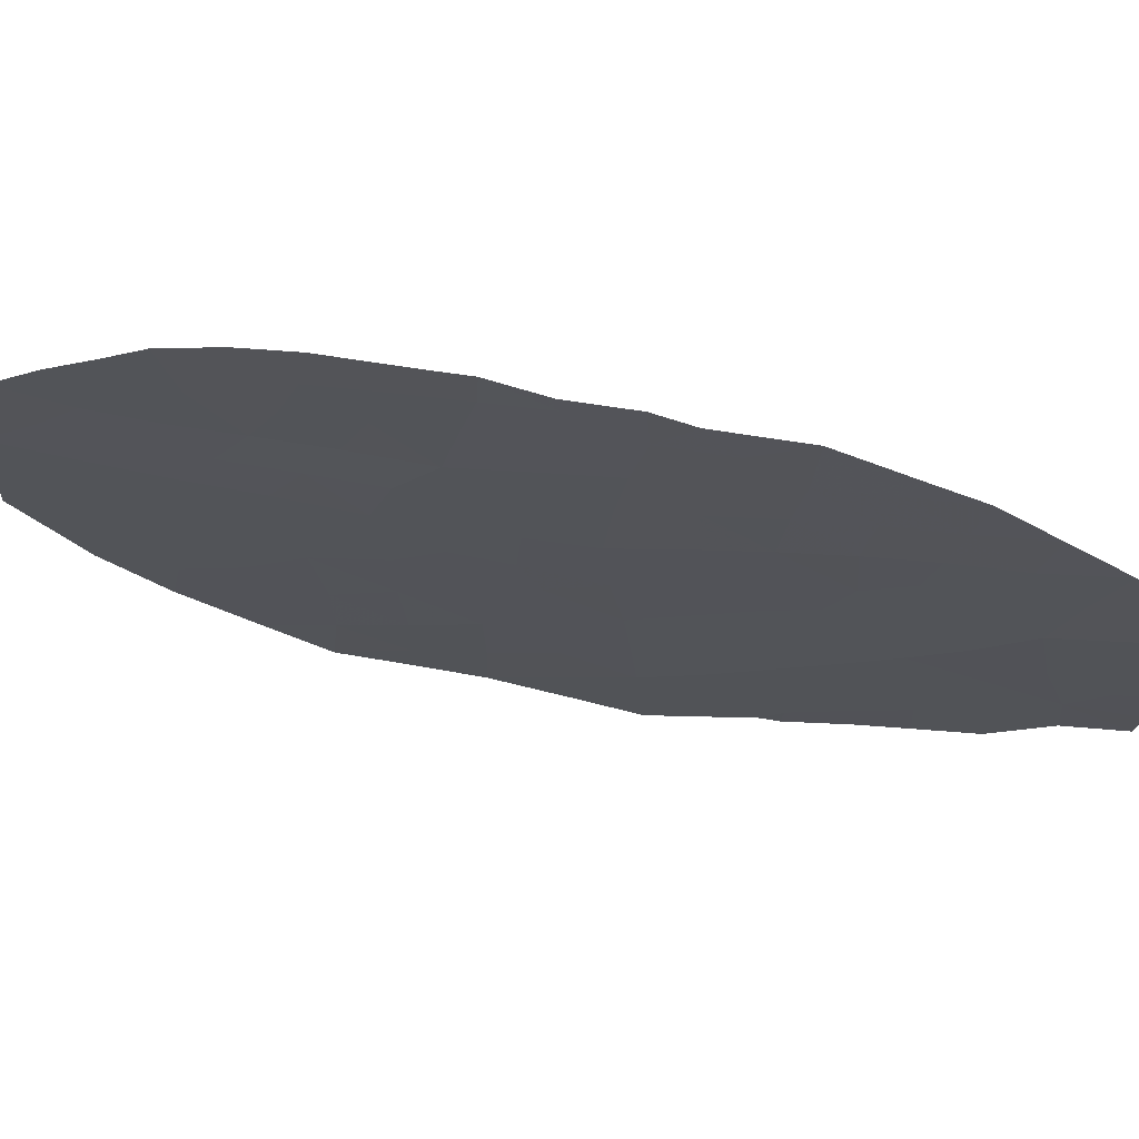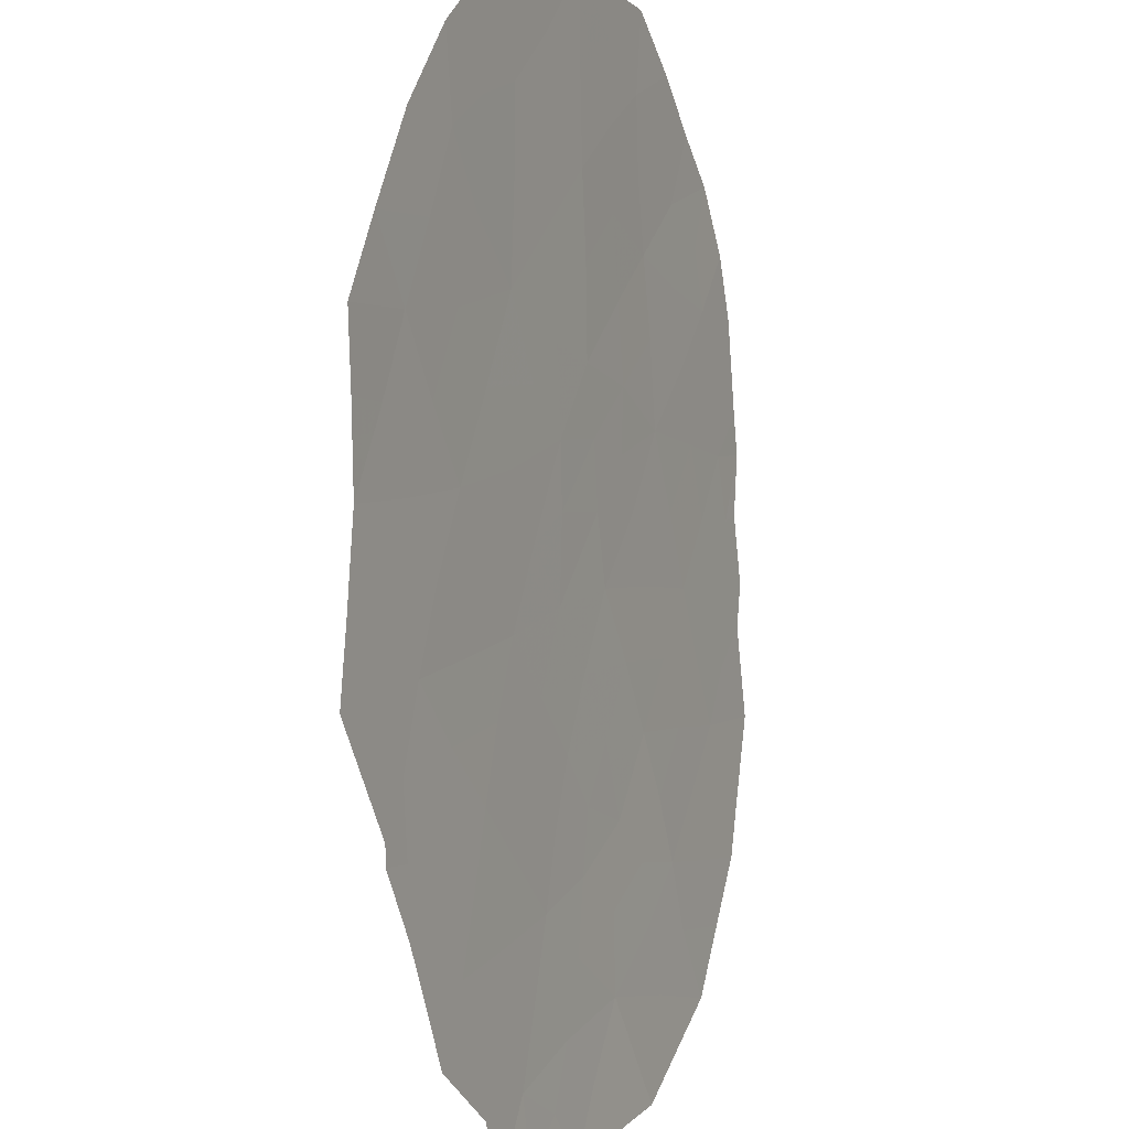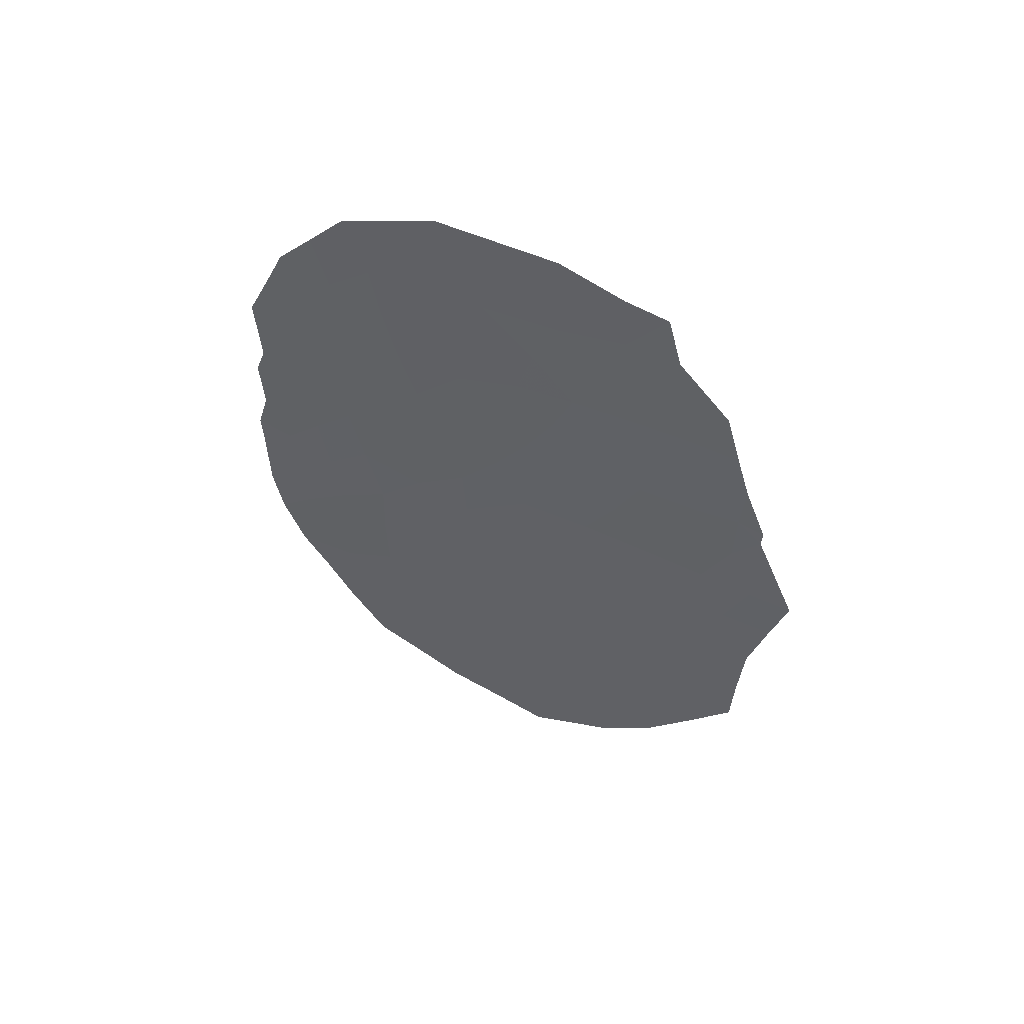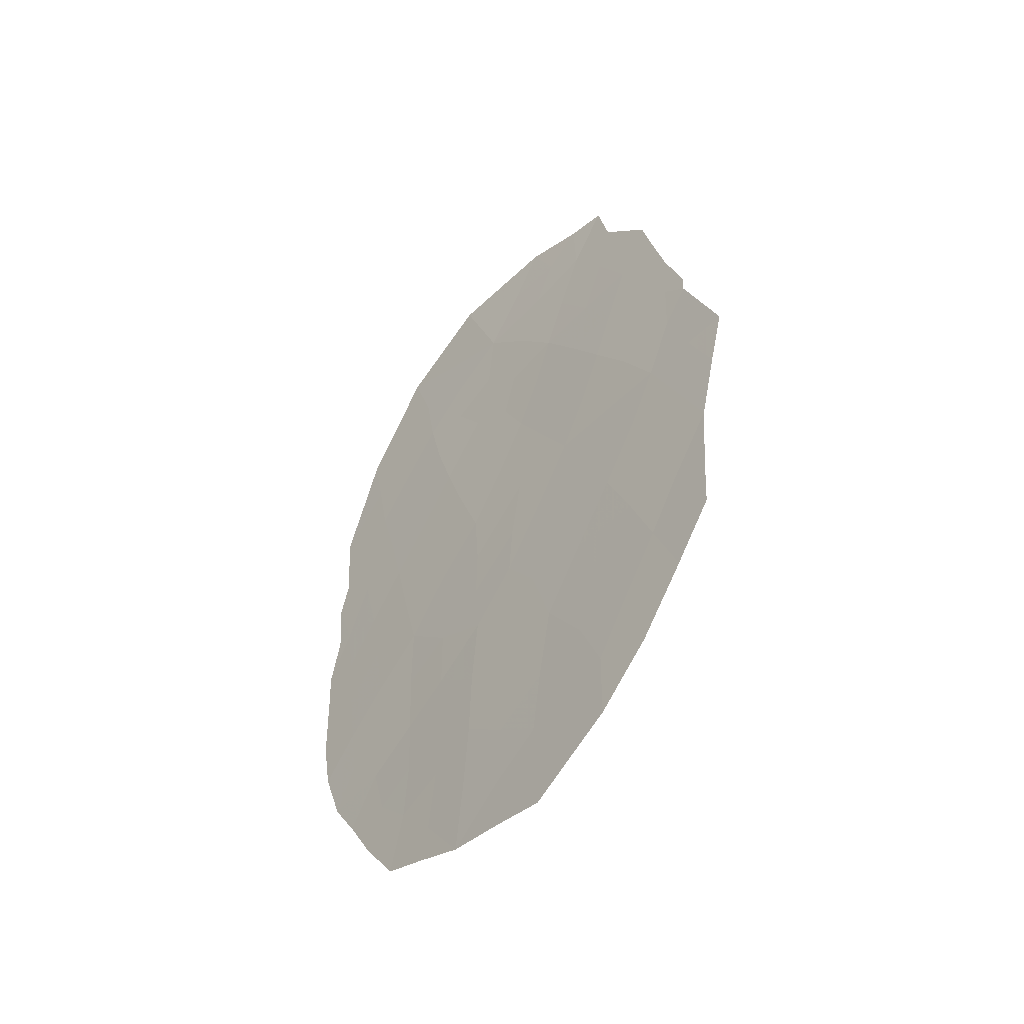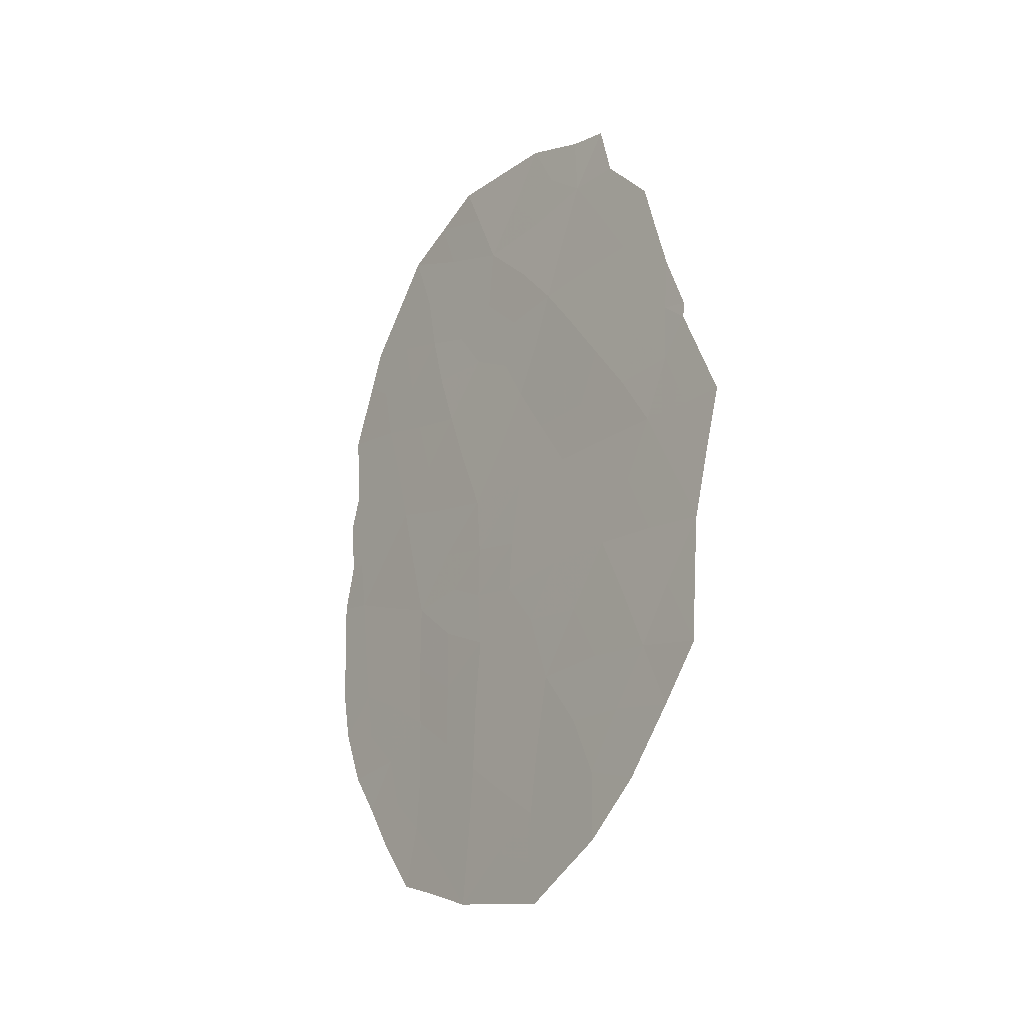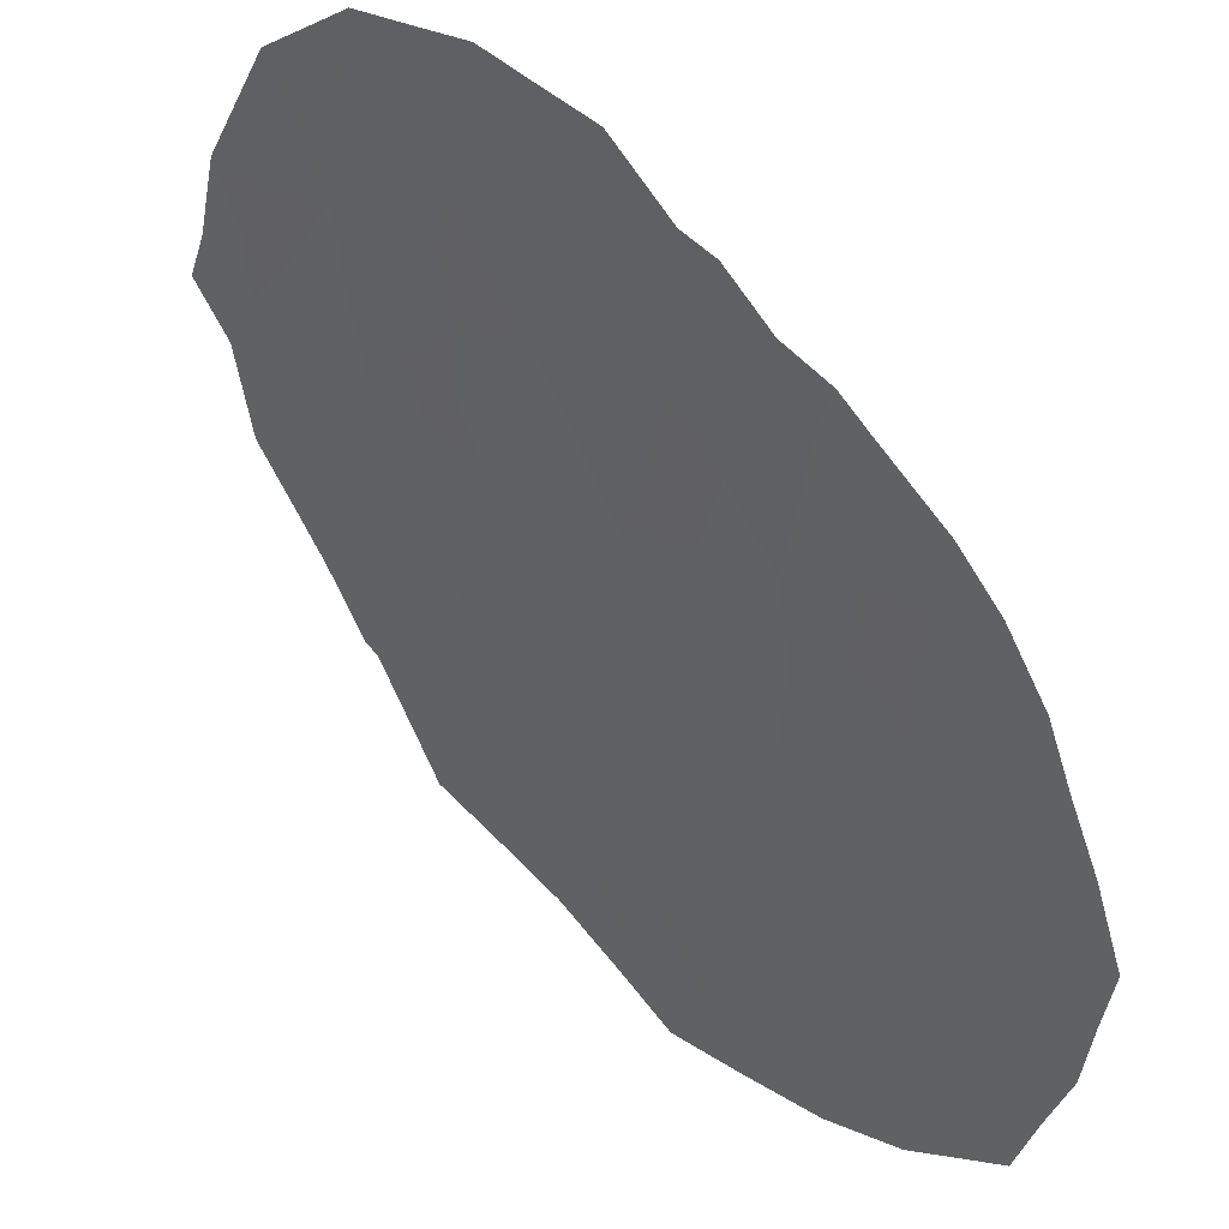
<metadata>
{"format":"obj","ext":"obj","renderer":"f3d","projection":"perspective","resolution":1024,"background":"white","views":[{"elev":44.1,"azim":103.2,"up":"+Z"},{"elev":-78.9,"azim":3.6,"up":"+Z"},{"elev":55.9,"azim":142.3,"up":"+Y"},{"elev":-48.1,"azim":164.8,"up":"+Y"},{"elev":-22.3,"azim":167.4,"up":"+Y"},{"elev":77.3,"azim":-37.4,"up":"+Z"}]}
</metadata>
<code>
v -88.06 20.07 87.41
v -87.73 27.08 88.1
v -88.1 25.08 87.37
v -89.93 28.62 83.68
v -89.01 28.5 85.5
v -89.57 26.85 84.35
v -90.37 26.99 82.78
v -90 21.17 83.39
v -90.13 25.09 83.21
v -89.4 30.4 84.77
v -87.46 28.91 88.59
v -88.66 26.82 86.24
v -87.37 21.27 88.92
v -86.52 24.1 90.68
v -88.75 18.97 85.96
v -86.84 27.51 89.93
v -87.35 19.32 88.95
v -86.63 22.17 90.46
v -88.28 30.06 86.92
v -89.17 25.11 85.19
v -89.6 23.23 84.27
v -88.94 21.25 85.6
v -87.1 25.56 89.43
v -87.36 23.45 88.92
v -89.7 31.26 84.19
v -87.91 31.72 87.55
v -88.85 31.72 85.77
v -90.31 28.6 82.94
v -90.56 26.64 82.4
v -90.57 26.9 82.39
v -87.23 18.32 89.2
v -86.72 19.92 90.28
v -86.94 19.15 89.81
v -86.64 29.4 90.25
v -90.2 29.49 83.18
v -90.6 22.99 82.24
v -88.78 17.45 85.88
v -86.33 24.97 91.05
v -86.3 25.9 91.1
v -87.95 17.74 87.65
v -89.84 19.07 83.67
v -89.42 18.25 84.53
v -86.38 26.44 90.92
v -90.51 20.94 82.33
v -86.33 27.68 90.98
v -86.24 24.2 91.27
v -86.34 21.54 91.07
v -86.26 22.39 91.22
v -87.18 30.91 89.08
v -89.8 30.39 83.97
v -86.25 23.66 91.24
v -86.51 20.61 90.73
v -90.86 25.05 81.75
v -90.03 26.88 83.46
v -89.75 27.73 84.02
v -89.48 28.58 84.58
v -89.29 27.69 84.92
v -89.37 31.38 84.81
v -89.06 30.92 85.39
v -88.6 30.92 86.28
v -88.38 31.72 86.66
v -88.07 31.02 87.28
v -90.15 27.77 83.24
v -90.41 27.84 82.73
v -88.57 28.37 86.39
v -88.46 27.57 86.63
v -88.85 27.64 85.83
v -88.68 29.27 86.14
v -88.23 29.02 87.06
v -87.82 29.51 87.85
v -87.71 30.46 88.03
v -87.64 18.63 88.32
v -87.57 18.06 88.46
v -88.2 26.91 87.16
v -87.9 26.09 87.76
v -88.4 25.98 86.75
v -89.12 26.83 85.29
v -88.91 25.97 85.72
v -89.39 25.99 84.73
v -87.08 19.88 89.52
v -89.19 29.41 85.16
v -88.87 30.16 85.77
v -89.4 24.2 84.71
v -88.88 24.2 85.77
v -89.06 23.24 85.39
v -87.14 28.22 89.27
v -87.04 29.17 89.44
v -86.74 28.44 90.09
v -89.87 25.99 83.75
v -90.35 26.05 82.8
v -89.9 24.17 83.68
v -90.11 23.14 83.23
v -90.35 24.1 82.76
v -87.73 21.73 88.15
v -87.72 22.76 88.14
v -87.35 22.31 88.95
v -88.37 18.47 86.76
v -88.38 17.61 86.73
v -88.73 18.14 86
v -87.22 24.54 89.19
v -87.7 24.33 88.2
v -87.58 25.3 88.45
v -86.8 24.81 90.08
v -86.66 25.88 90.34
v -86.46 24.98 90.79
v -86.97 20.73 89.76
v -87 21.78 89.69
v -89.71 20.27 83.97
v -89.42 19.36 84.54
v -88.47 20.62 86.56
v -88.48 21.99 86.57
v -88.09 21.16 87.37
v -88.77 22.38 85.97
v -88.14 22.34 87.25
v -86.98 26.56 89.67
v -86.63 26.84 90.38
v -90.21 20.08 82.94
v -87.27 27.28 89.04
v -87.57 28.01 88.38
v -90.54 21.9 82.3
v -90.27 22.06 82.87
v -88.1 27.97 87.35
v -87.85 28.66 87.83
v -87.42 26.31 88.76
v -87.7 19.65 88.19
v -87.73 20.68 88.15
v -87.38 20.27 88.89
v -88.64 25.04 86.28
v -89.67 25.11 84.17
v -88.13 24.13 87.31
v -86.52 28.73 90.53
v -86.91 30.14 89.67
v -89.68 29.5 84.2
v -89.81 22.21 83.82
v -89.49 21.29 84.45
v -86.57 23.14 90.58
v -86.95 22.79 89.77
v -86.69 21.35 90.35
v -89.24 20.31 84.94
v -90.53 25.05 82.41
v -90.71 25.84 82.07
v -90.74 24.12 81.98
v -88.83 20.02 85.82
v -88.41 19.5 86.68
v -89.09 19.07 85.24
v -89.06 17.81 85.28
v -87.55 31.32 88.3
v -88.02 18.97 87.51
v -87.8 23.58 87.99
v -86.89 23.81 89.91
v -88.51 23.12 86.51
v -88.12 23.25 87.33
v -87.37 29.87 88.74
v -89.27 22.25 84.94
v -88.54 23.96 86.45
f 54 63 55
f 56 57 55
f 27 59 58
f 60 61 62
f 63 7 64
f 65 66 67
f 65 68 69
f 7 29 30
f 72 31 73
f 74 75 76
f 77 78 79
f 17 80 33
f 68 81 82
f 86 87 88
f 133 81 56
f 4 28 35
f 54 89 90
f 91 92 93
f 94 95 96
f 97 98 99
f 77 57 67
f 100 101 102
f 103 104 105
f 46 105 38
f 106 107 138
f 109 42 41
f 110 111 112
f 115 116 104
f 16 45 116
f 86 118 119
f 36 121 120
f 14 105 46
f 66 122 74
f 123 119 122
f 118 115 124
f 18 48 47
f 125 126 127
f 82 59 60
f 70 123 69
f 78 76 128
f 79 129 89
f 17 33 31
f 91 129 83
f 153 132 87
f 10 133 50
f 134 121 92
f 14 46 51
f 18 136 48
f 107 96 137
f 106 138 52
f 106 52 32
f 108 135 139
f 90 140 141
f 93 142 140
f 10 50 25
f 143 110 144
f 143 145 139
f 15 146 145
f 102 75 124
f 71 62 147
f 127 106 80
f 125 72 148
f 148 97 144
f 94 126 112
f 100 103 150
f 137 150 136
f 6 54 55
f 54 7 63
f 55 63 4
f 4 56 55
f 56 5 57
f 55 57 6
f 59 10 58
f 25 58 10
f 19 60 62
f 60 27 61
f 62 61 26
f 30 64 7
f 4 63 28
f 64 28 63
f 5 65 67
f 65 122 66
f 67 66 12
f 122 65 69
f 65 5 68
f 69 68 19
f 49 153 71
f 71 70 19
f 31 72 17
f 73 40 72
f 12 74 76
f 74 2 75
f 76 75 3
f 6 77 79
f 77 12 78
f 79 78 20
f 32 80 106
f 80 32 33
f 19 68 82
f 68 5 81
f 82 81 10
f 83 20 84
f 16 86 88
f 86 11 87
f 88 87 34
f 131 88 34
f 4 133 56
f 133 10 81
f 56 81 5
f 7 54 90
f 54 6 89
f 90 89 9
f 9 91 93
f 91 21 92
f 93 92 36
f 13 94 96
f 94 114 95
f 96 95 24
f 15 97 99
f 97 40 98
f 99 98 37
f 12 77 67
f 77 6 57
f 67 57 5
f 23 100 102
f 100 24 101
f 102 101 3
f 14 103 105
f 103 23 104
f 105 104 39
f 105 39 38
f 106 13 107
f 138 107 18
f 108 41 117
f 41 108 109
f 117 8 108
f 1 110 112
f 110 22 111
f 112 111 114
f 111 22 113
f 23 115 104
f 115 16 116
f 104 116 43
f 39 104 43
f 8 117 44
f 116 45 43
f 11 86 119
f 86 16 118
f 119 118 2
f 8 44 121
f 120 121 44
f 12 66 74
f 74 122 2
f 123 11 119
f 122 119 2
f 2 118 124
f 118 16 115
f 124 115 23
f 17 125 127
f 125 1 126
f 127 126 13
f 19 82 60
f 82 10 59
f 60 59 27
f 19 70 69
f 70 11 123
f 69 123 122
f 20 78 128
f 78 12 76
f 128 76 3
f 6 79 89
f 79 20 129
f 89 129 9
f 21 91 83
f 91 9 129
f 83 129 20
f 84 20 128
f 16 88 45
f 131 45 88
f 49 132 153
f 11 153 87
f 87 132 34
f 35 133 4
f 133 35 50
f 21 134 92
f 134 8 121
f 92 121 36
f 134 135 8
f 51 136 14
f 136 51 48
f 18 107 137
f 107 13 96
f 137 96 24
f 47 138 18
f 138 47 52
f 109 108 139
f 108 8 135
f 139 135 22
f 90 9 140
f 141 140 53
f 7 90 29
f 141 29 90
f 9 93 140
f 93 36 142
f 140 142 53
f 15 143 144
f 143 22 110
f 144 110 1
f 22 143 139
f 143 15 145
f 139 145 109
f 15 99 146
f 99 37 146
f 145 146 42
f 23 102 124
f 102 3 75
f 124 75 2
f 49 71 147
f 71 19 62
f 147 62 26
f 17 127 80
f 127 13 106
f 1 125 148
f 125 17 72
f 148 72 40
f 1 148 144
f 148 40 97
f 144 97 15
f 114 94 112
f 94 13 126
f 112 126 1
f 24 100 150
f 100 23 103
f 150 103 14
f 18 137 136
f 137 24 150
f 136 150 14
f 149 95 152
f 21 83 85
f 85 83 84
f 154 21 85
f 109 145 42
f 149 101 24
f 149 24 95
f 154 135 134
f 113 85 151
f 21 154 134
f 130 3 101
f 152 95 114
f 152 130 149
f 149 130 101
f 153 70 71
f 84 128 155
f 70 153 11
f 152 155 130
f 130 155 128
f 154 22 135
f 22 154 113
f 154 85 113
f 151 152 114
f 151 155 152
f 151 84 155
f 111 113 151
f 111 151 114
f 130 128 3
f 85 84 151

</code>
